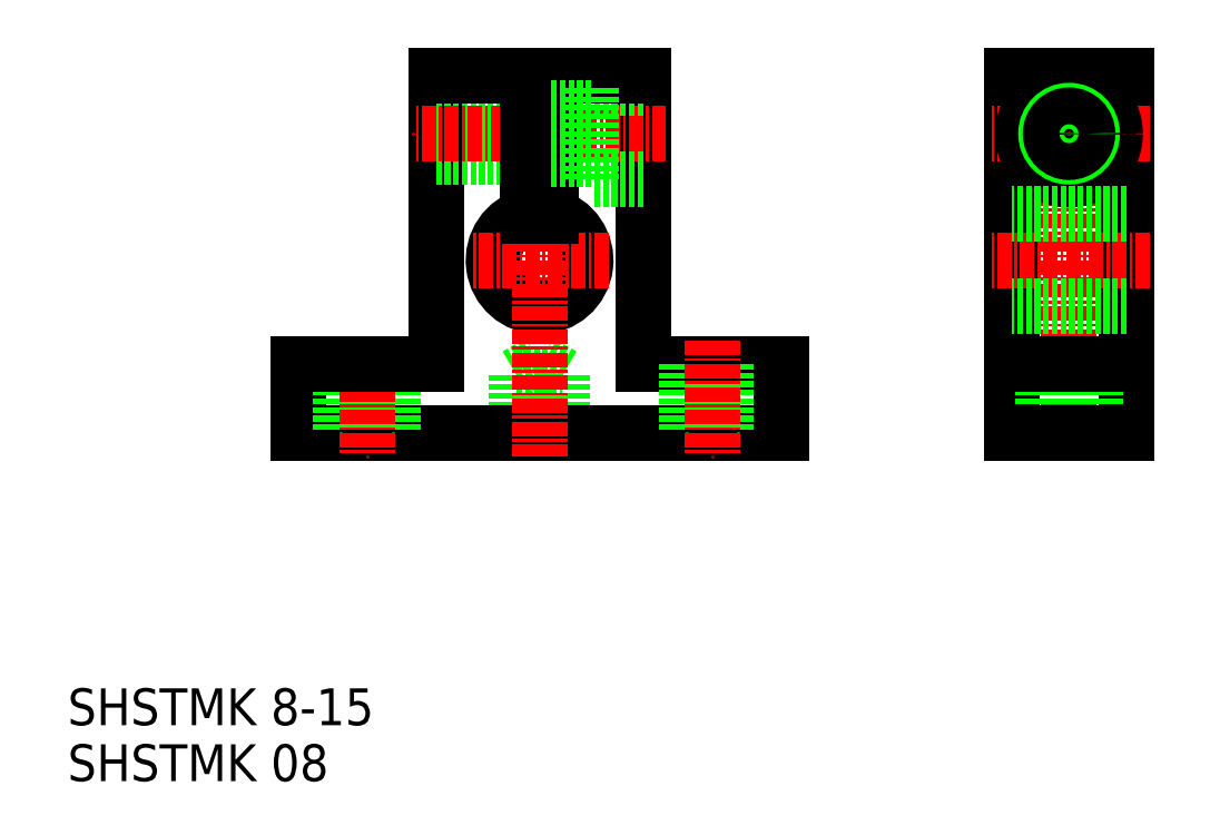
<metadata>
{"format":"dxf","ext":"dxf","renderer":"ezdxf+matplotlib","layout":"modelspace","background":"white","min_lineweight":24,"dpi":150}
</metadata>
<code>
0
SECTION
2
ENTITIES
0
TEXT
8
0
10
509.7
20
91.6
30
0
40
3.2
1
SHSTMK 8-15
0
TEXT
8
0
10
509.7
20
86.74
30
0
40
3.2
1
SHSTMK 08
0
LINE
8
0
10
548.7
20
122
30
0
11
550.7
21
123.1
31
0
0
LINE
8
0
10
548.7
20
117
30
0
11
548.7
21
122
31
0
0
LINE
8
0
10
548.7
20
122
30
0
11
552.7
21
122
31
0
0
LINE
8
0
10
552.7
20
122
30
0
11
552.7
21
117
31
0
0
LINE
8
0
10
552.7
20
122
30
0
11
550.7
21
123.1
31
0
0
LINE
8
0
10
571.7
20
117
30
0
11
529.7
21
117
31
0
0
LINE
8
0
10
559.7
20
123
30
0
11
571.7
21
123
31
0
0
LINE
8
0
10
541.7
20
148
30
0
11
541.7
21
123
31
0
0
LINE
8
0
10
559.7
20
148
30
0
11
559.7
21
123
31
0
0
ARC
8
0
10
550.7
20
132
30
0
40
4
50
104.5
51
75.52
0
LINE
8
CENTER
10
550.7
20
150
30
0
11
550.7
21
115
31
0
0
LINE
8
CENTER
10
556.7
20
132
30
0
11
544.7
21
132
31
0
0
LINE
8
0
10
529.7
20
123
30
0
11
529.7
21
117
31
0
0
LINE
8
0
10
533.5
20
123
30
0
11
533.5
21
117
31
0
0
LINE
8
0
10
538
20
123
30
0
11
538
21
117
31
0
0
LINE
8
CENTER
10
535.7
20
125
30
0
11
535.7
21
115
31
0
0
LINE
8
0
10
541.7
20
123
30
0
11
529.7
21
123
31
0
0
LINE
8
0
10
529.7
20
120
30
0
11
529.7
21
120
31
0
0
LINE
8
0
10
529.7
20
121.5
30
0
11
529.7
21
121.5
31
0
0
LINE
8
0
10
563.5
20
123
30
0
11
563.5
21
117
31
0
0
LINE
8
0
10
568
20
123
30
0
11
568
21
117
31
0
0
LINE
8
CENTER
10
565.7
20
125
30
0
11
565.7
21
115
31
0
0
LINE
8
0
10
549.7
20
145
30
0
11
541.7
21
145
31
0
0
LINE
8
0
10
549.7
20
141
30
0
11
541.7
21
141
31
0
0
LINE
8
0
10
549.7
20
141.4
30
0
11
541.7
21
141.4
31
0
0
LINE
8
0
10
549.7
20
144.6
30
0
11
541.7
21
144.6
31
0
0
LINE
8
0
10
549.7
20
148
30
0
11
541.7
21
148
31
0
0
LINE
8
CENTER
10
561.7
20
143
30
0
11
539.7
21
143
31
0
0
LINE
8
0
10
559.7
20
147
30
0
11
555.2
21
147
31
0
0
LINE
8
0
10
559.7
20
139
30
0
11
555.2
21
139
31
0
0
LINE
8
0
10
559.7
20
148
30
0
11
551.7
21
148
31
0
0
LINE
8
0
10
549.7
20
148
30
0
11
549.7
21
135.8
31
0
0
LINE
8
0
10
551.7
20
148
30
0
11
551.7
21
135.8
31
0
0
LINE
8
0
10
555.2
20
147
30
0
11
555.2
21
139
31
0
0
LINE
8
0
10
555.2
20
140.7
30
0
11
551.7
21
140.7
31
0
0
LINE
8
0
10
555.2
20
145.2
30
0
11
551.7
21
145.2
31
0
0
LINE
8
0
10
591.7
20
148
30
0
11
591.7
21
117
31
0
0
LINE
8
0
10
601.7
20
148
30
0
11
601.7
21
117
31
0
0
LINE
8
CENTER
10
596.7
20
150
30
0
11
596.7
21
115
31
0
0
LINE
8
CENTER
10
603.7
20
132
30
0
11
589.7
21
132
31
0
0
LINE
8
0
10
571.7
20
123
30
0
11
571.7
21
117
31
0
0
LINE
8
0
10
594.5
20
123
30
0
11
594.5
21
117
31
0
0
LINE
8
0
10
599
20
123
30
0
11
599
21
117
31
0
0
LINE
8
0
10
591.7
20
117
30
0
11
601.7
21
117
31
0
0
LINE
8
0
10
591.7
20
123
30
0
11
601.7
21
123
31
0
0
LINE
8
0
10
601.7
20
128
30
0
11
591.7
21
128
31
0
0
LINE
8
CENTER
10
603.7
20
143
30
0
11
589.7
21
143
31
0
0
CIRCLE
8
0
10
596.7
20
143
30
0
40
4
0
CIRCLE
8
0
10
596.7
20
143
30
0
40
2.25
0
LINE
8
0
10
601.7
20
136
30
0
11
591.7
21
136
31
0
0
LINE
8
0
10
591.7
20
148
30
0
11
601.7
21
148
31
0
0
CIRCLE
8
0
10
596.7
20
143
30
0
40
2
0
CIRCLE
8
0
10
596.7
20
143
30
0
40
1.6
0
ENDSEC
0
EOF

</code>
